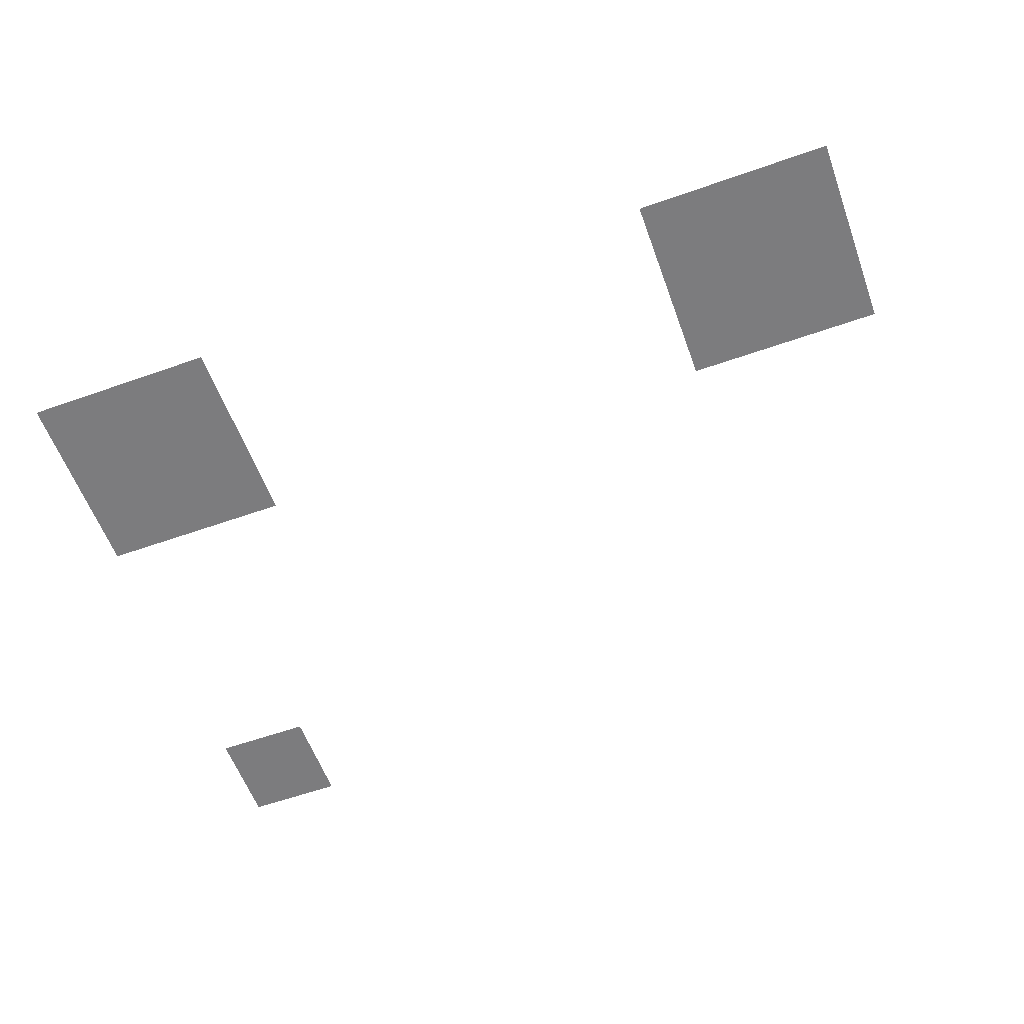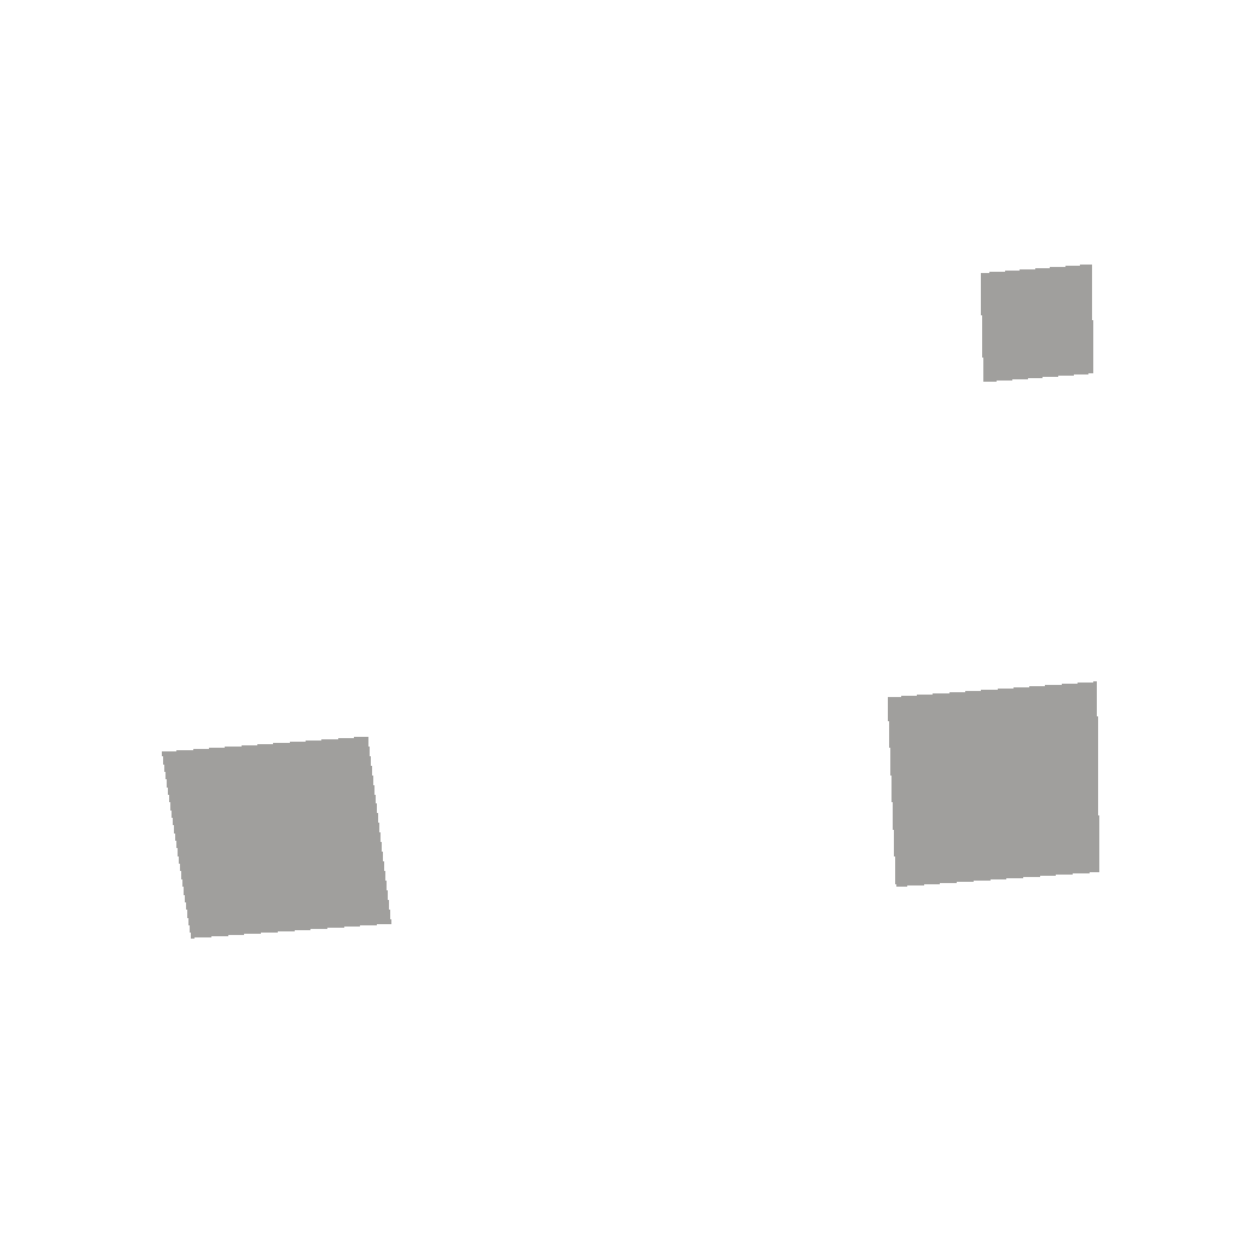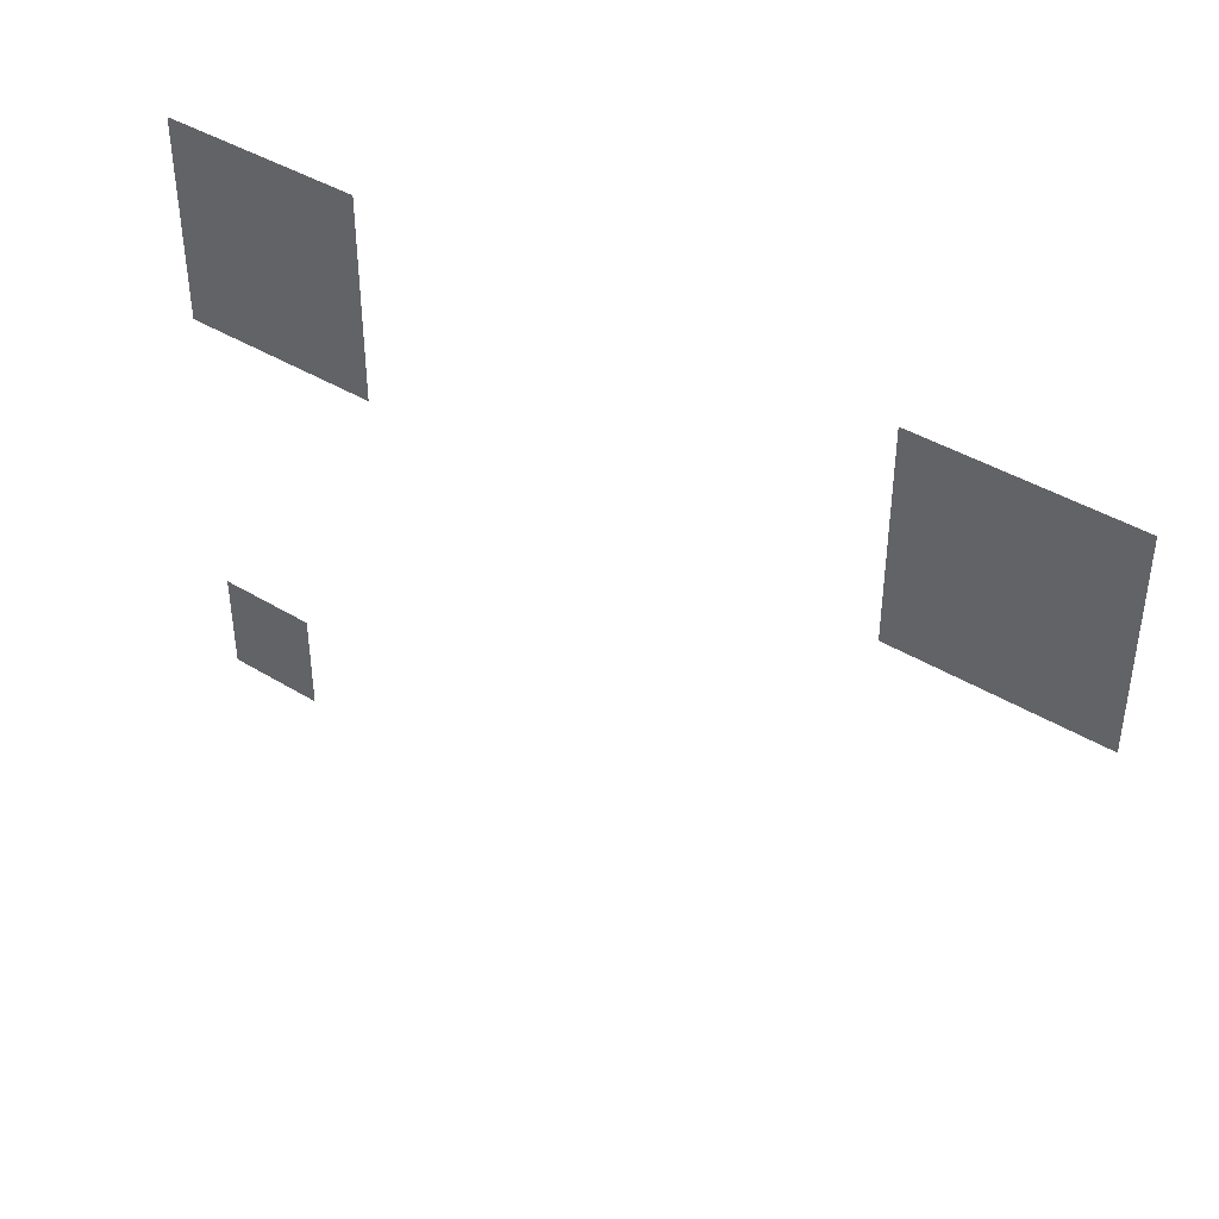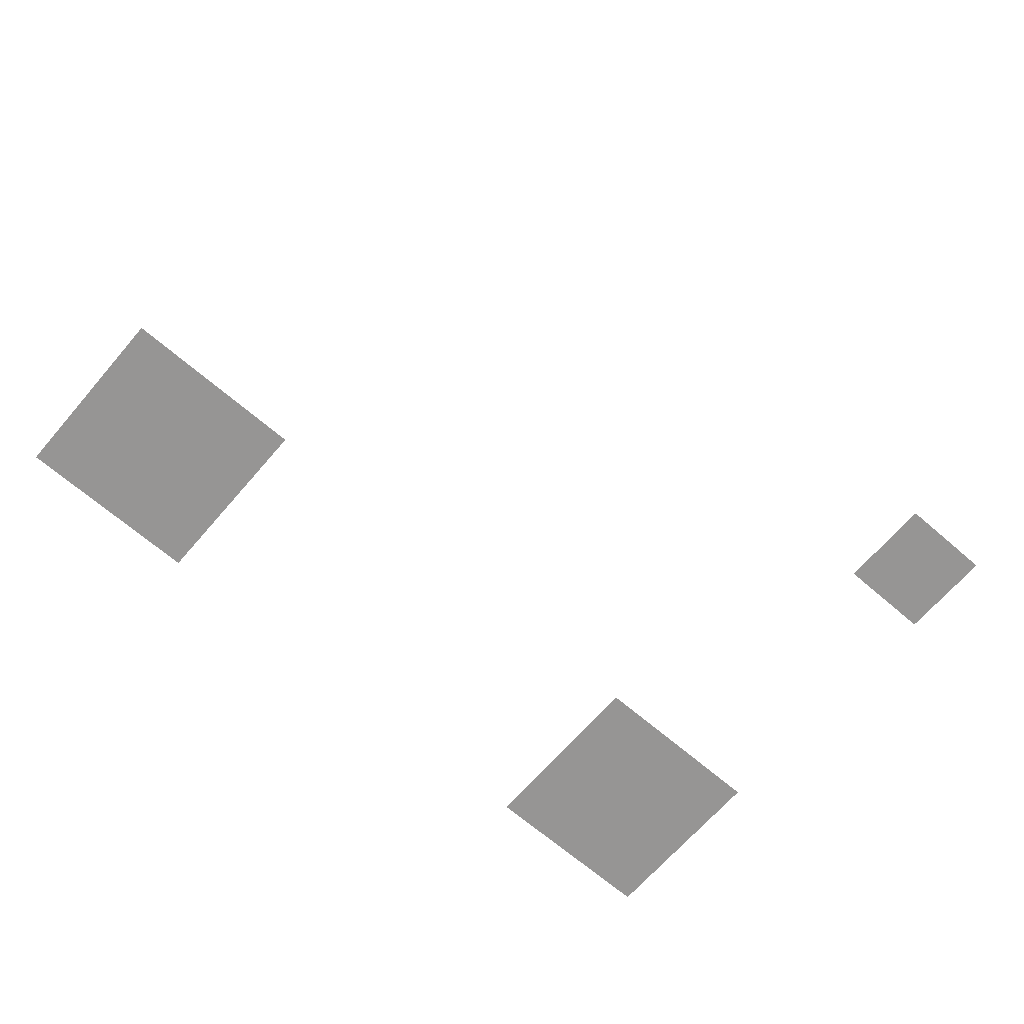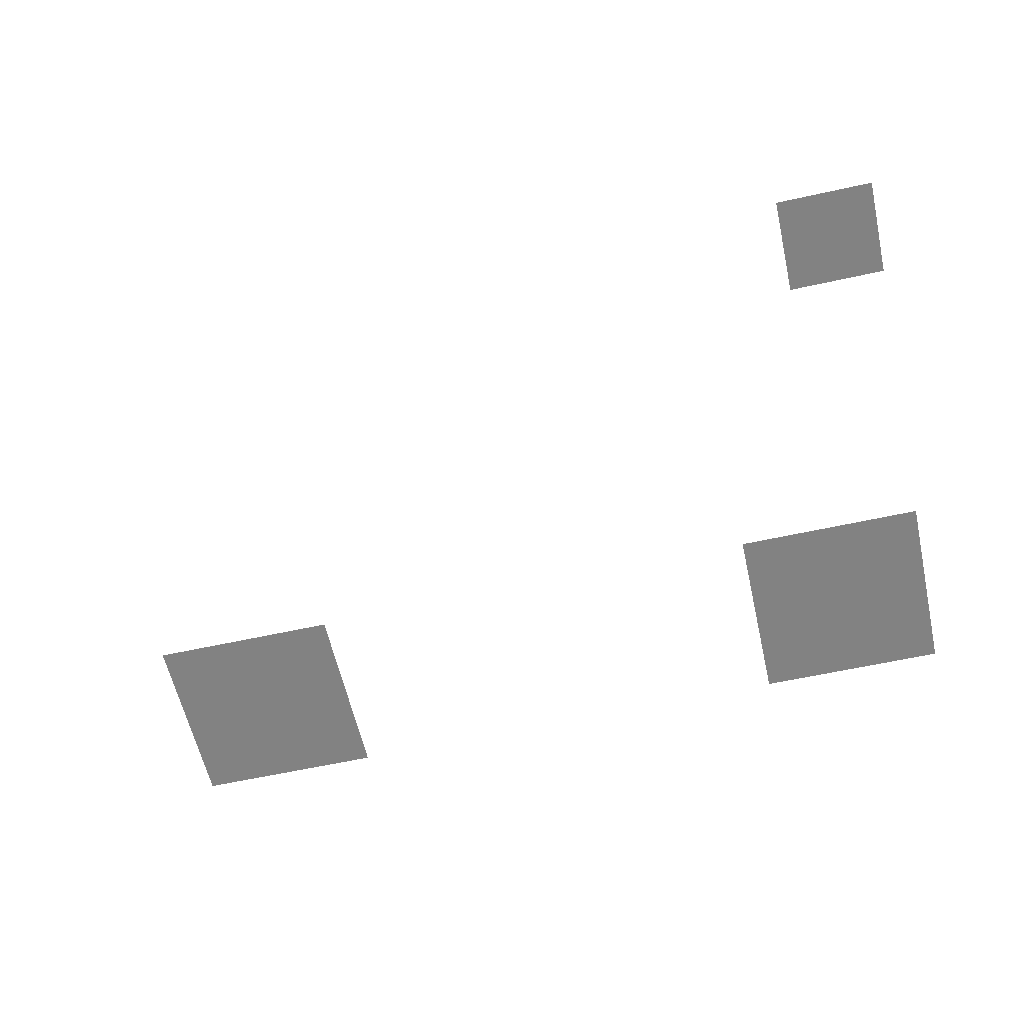
<metadata>
{"format":"obj","ext":"obj","renderer":"f3d","projection":"perspective","resolution":1024,"background":"white","views":[{"elev":-58.9,"azim":-160.0,"up":"+Z"},{"elev":-71.4,"azim":4.6,"up":"+Z"},{"elev":41.3,"azim":-143.4,"up":"+Y"},{"elev":-67.5,"azim":-40.8,"up":"+Z"},{"elev":-60.7,"azim":12.7,"up":"+Z"}]}
</metadata>
<code>
v 0 -9 0
v -1 -9 0
v -1 -8 0
v 0 -8 0
v -1 -9 0
v -2 -9 0
v -2 -8 0
v -1 -8 0
v -7 -9 0
v -8 -9 0
v -8 -8 0
v -7 -8 0
v -8 -9 0
v -9 -9 0
v -9 -8 0
v -8 -8 0
v 0 -10 0
v -1 -10 0
v -1 -9 0
v 0 -9 0
v -1 -10 0
v -2 -10 0
v -2 -9 0
v -1 -9 0
v -7 -10 0
v -8 -10 0
v -8 -9 0
v -7 -9 0
v -8 -10 0
v -9 -10 0
v -9 -9 0
v -8 -9 0
v 0 -14 0
v -1 -14 0
v -1 -13 0
v 0 -13 0
g Pueblo_mesh_0041
f 1 2 3 4
f 5 6 7 8
f 9 10 11 12
f 13 14 15 16
f 17 18 19 20
f 21 22 23 24
f 25 26 27 28
f 29 30 31 32
f 33 34 35 36

</code>
